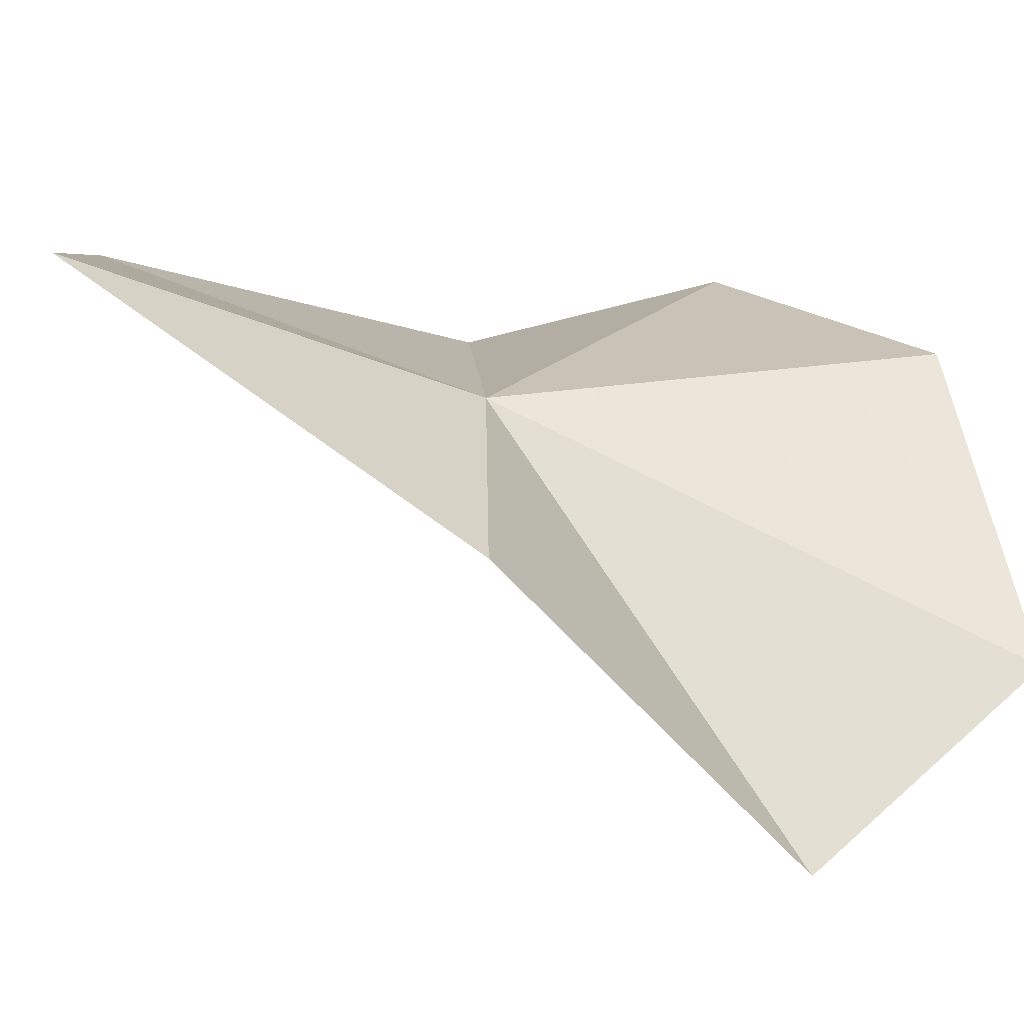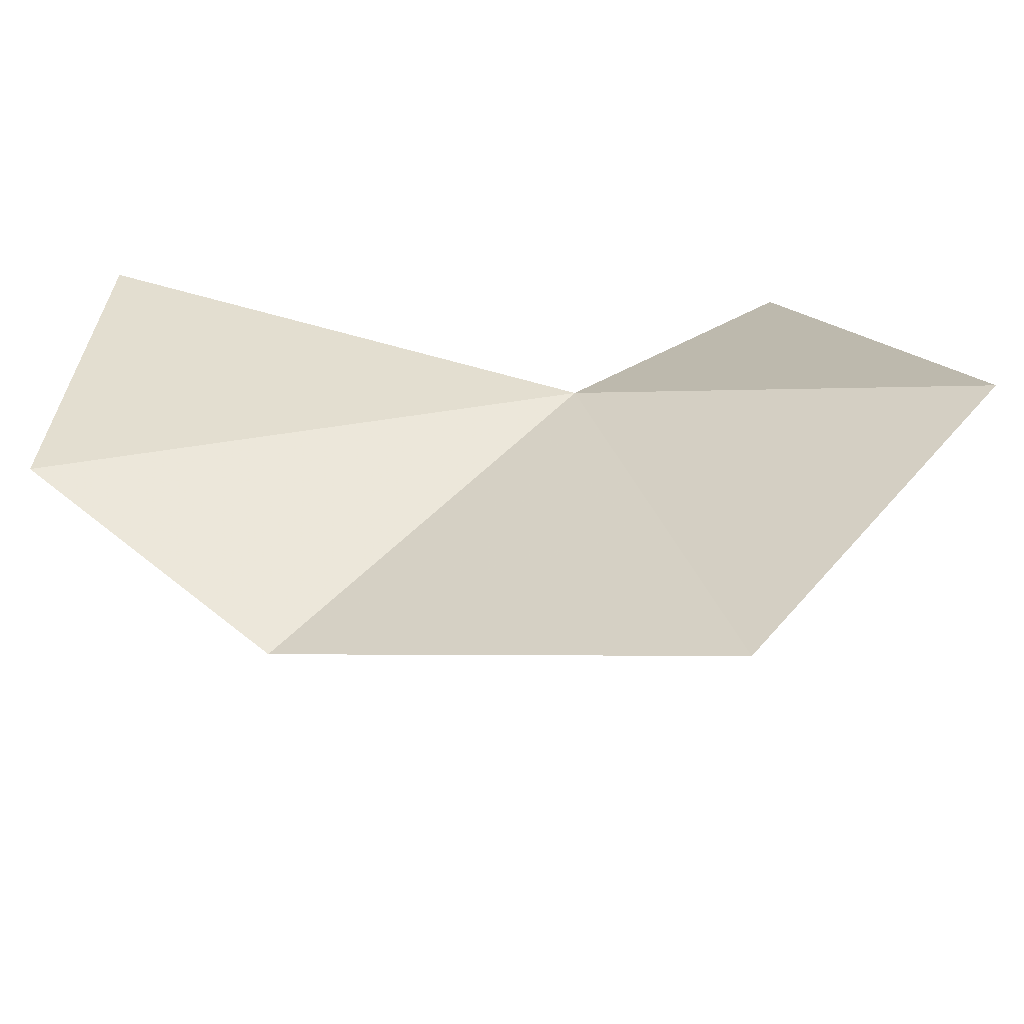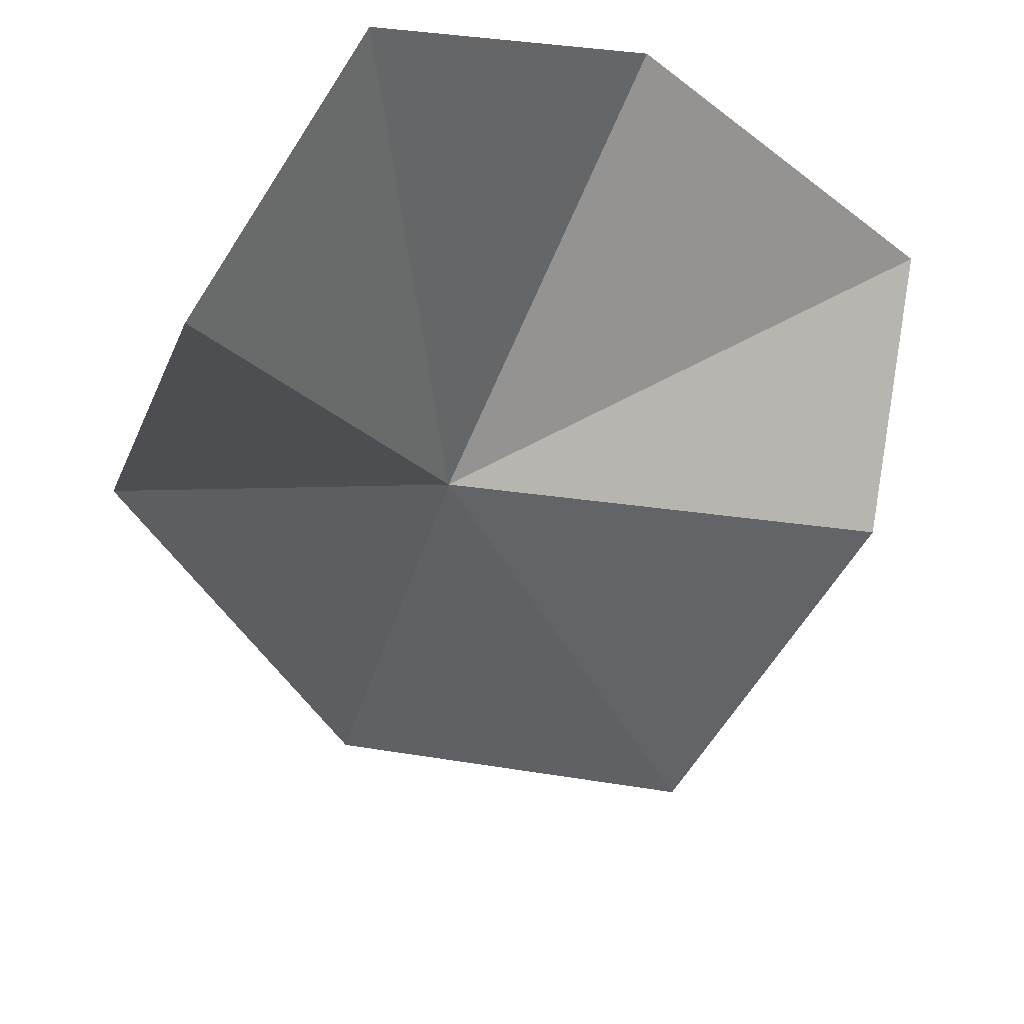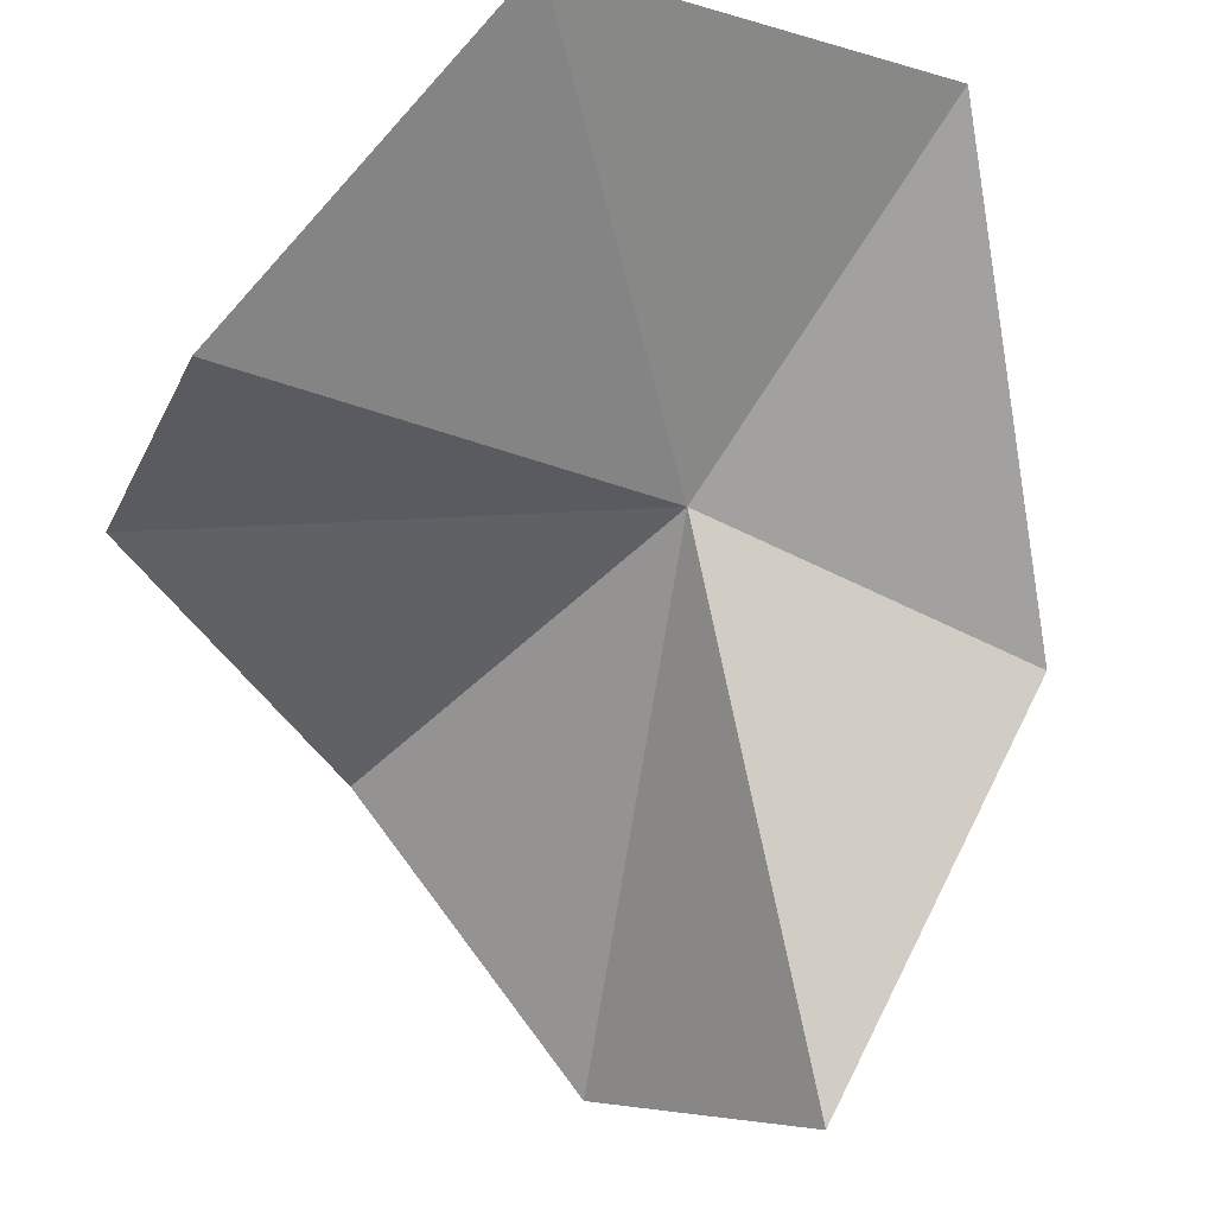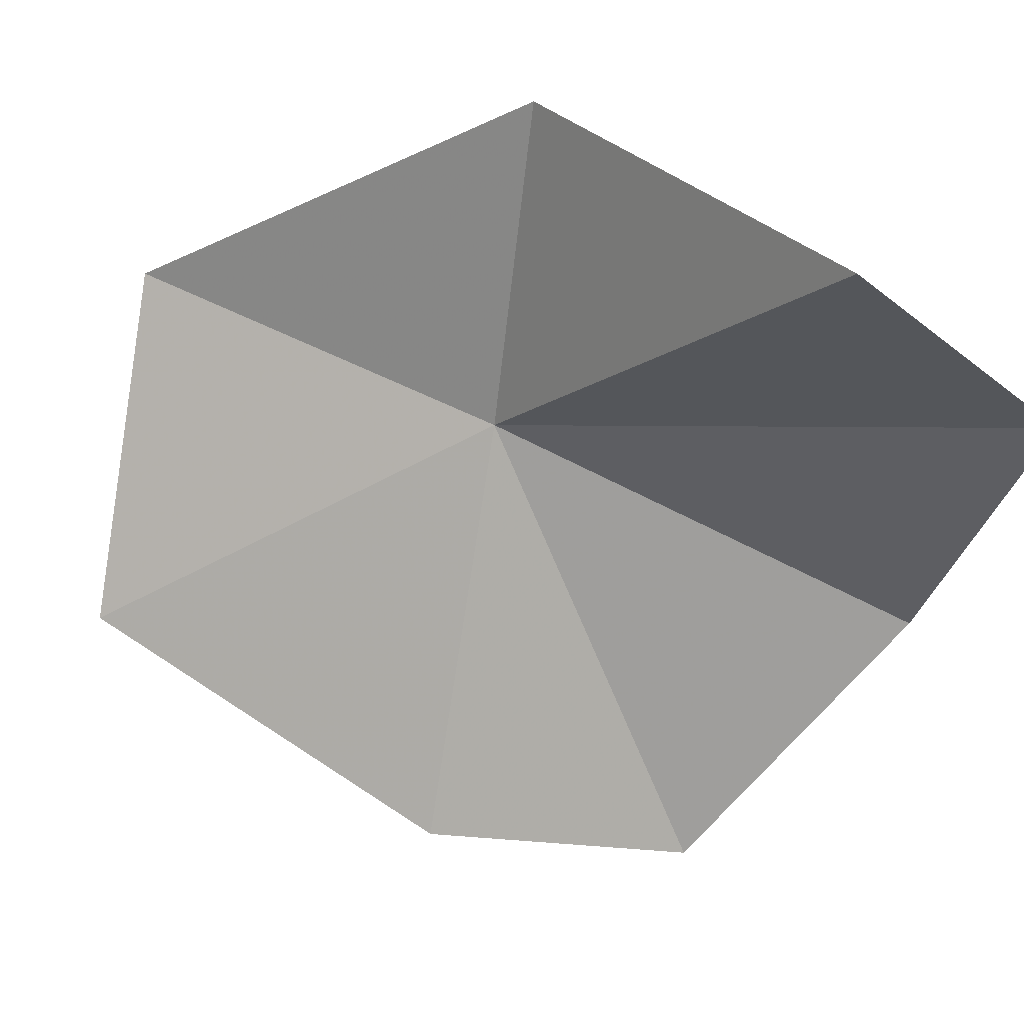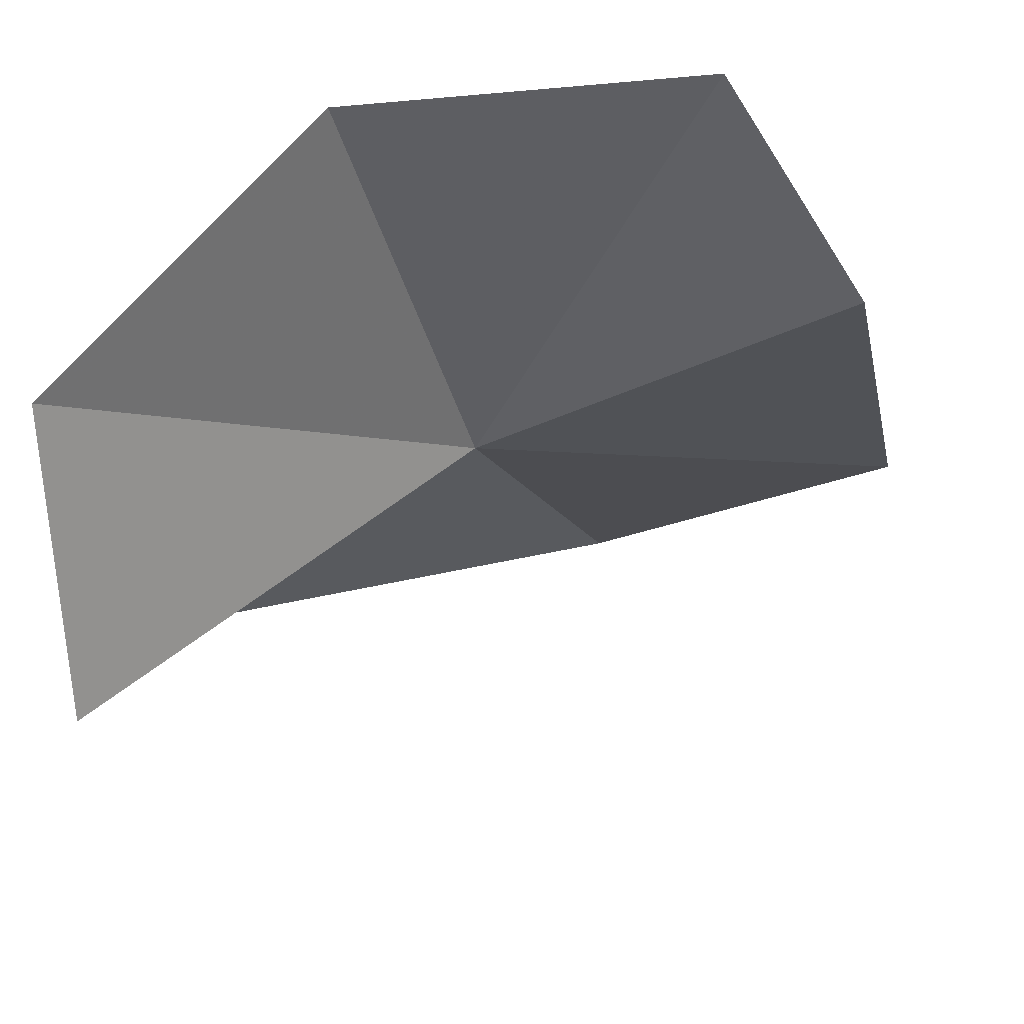
<metadata>
{"format":"obj","ext":"obj","renderer":"f3d","projection":"perspective","resolution":1024,"background":"white","views":[{"elev":11.6,"azim":-106.2,"up":"+Y"},{"elev":41.2,"azim":114.4,"up":"+Y"},{"elev":-67.4,"azim":-19.7,"up":"+Y"},{"elev":-46.4,"azim":144.1,"up":"+Y"},{"elev":-78.6,"azim":-112.0,"up":"+Y"},{"elev":-36.3,"azim":19.1,"up":"+Y"}]}
</metadata>
<code>
v -3.902 6.121 17.57
v 1.507 6.989 23
v 2.411 6.018 19.04
v 1.582 7.696 13
v -3.744 8.29 11.7
v -3.385 6.388 24.66
v -8.618 4.931 16.29
v -7.286 2.614 24.5
v -8.304 0.3301 20.76
f 1 2 3
f 1 3 4
f 1 4 5
f 1 6 2
f 1 5 7
f 1 7 9
f 1 9 8
f 1 8 6

</code>
